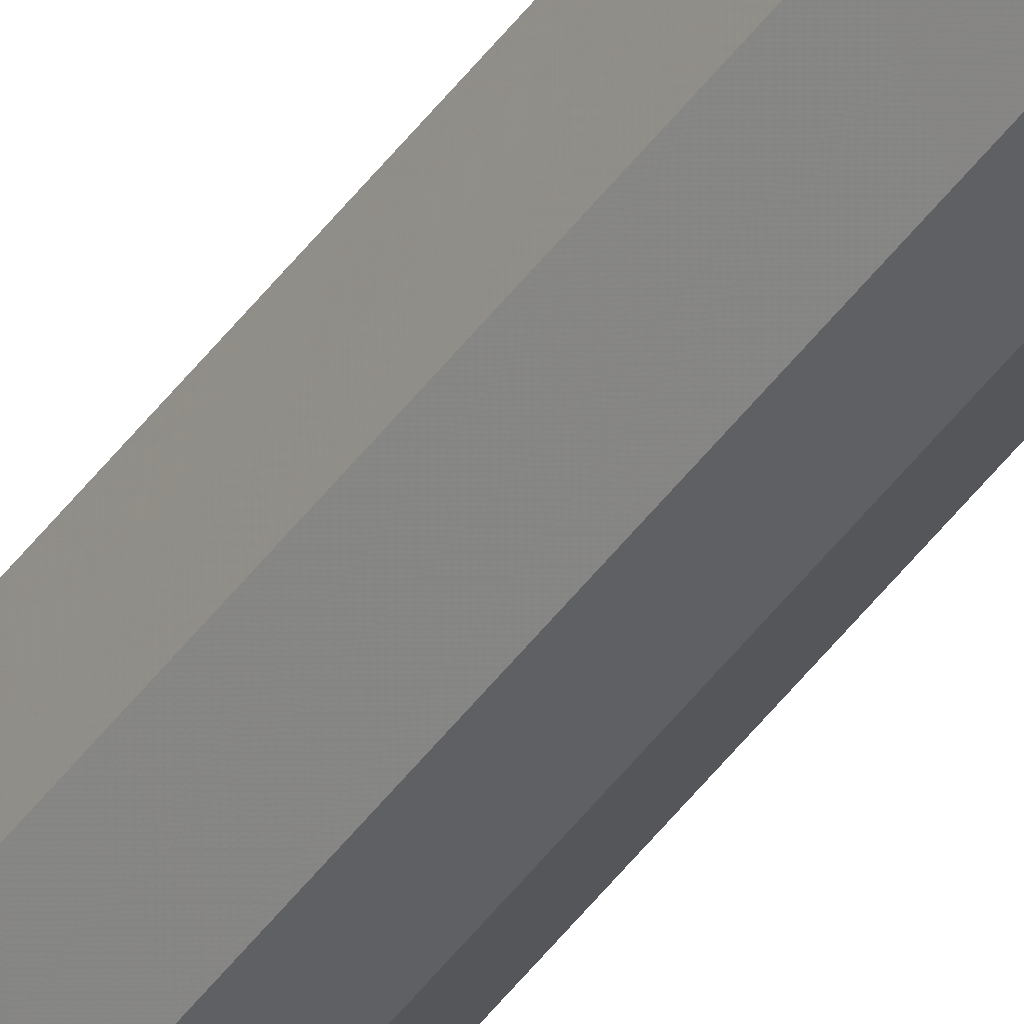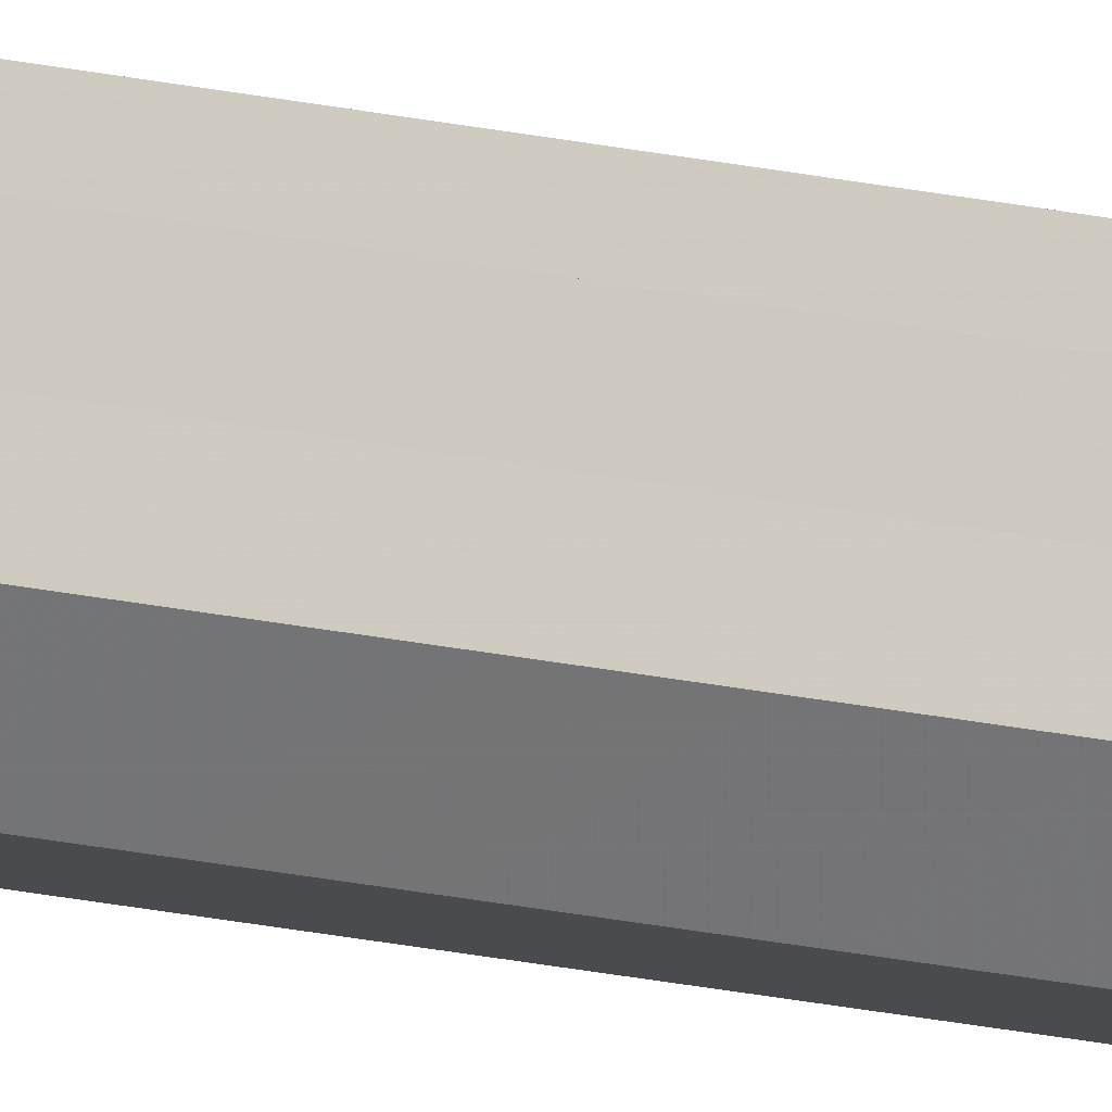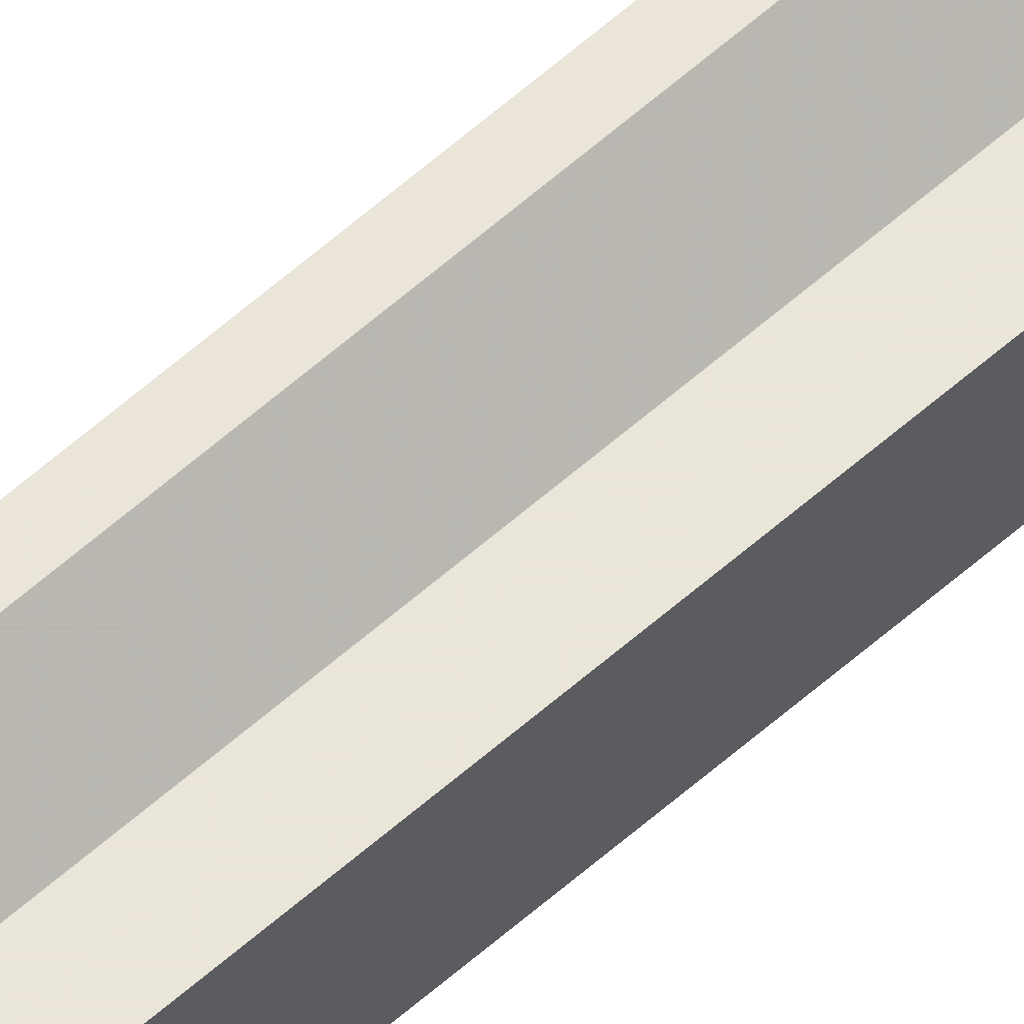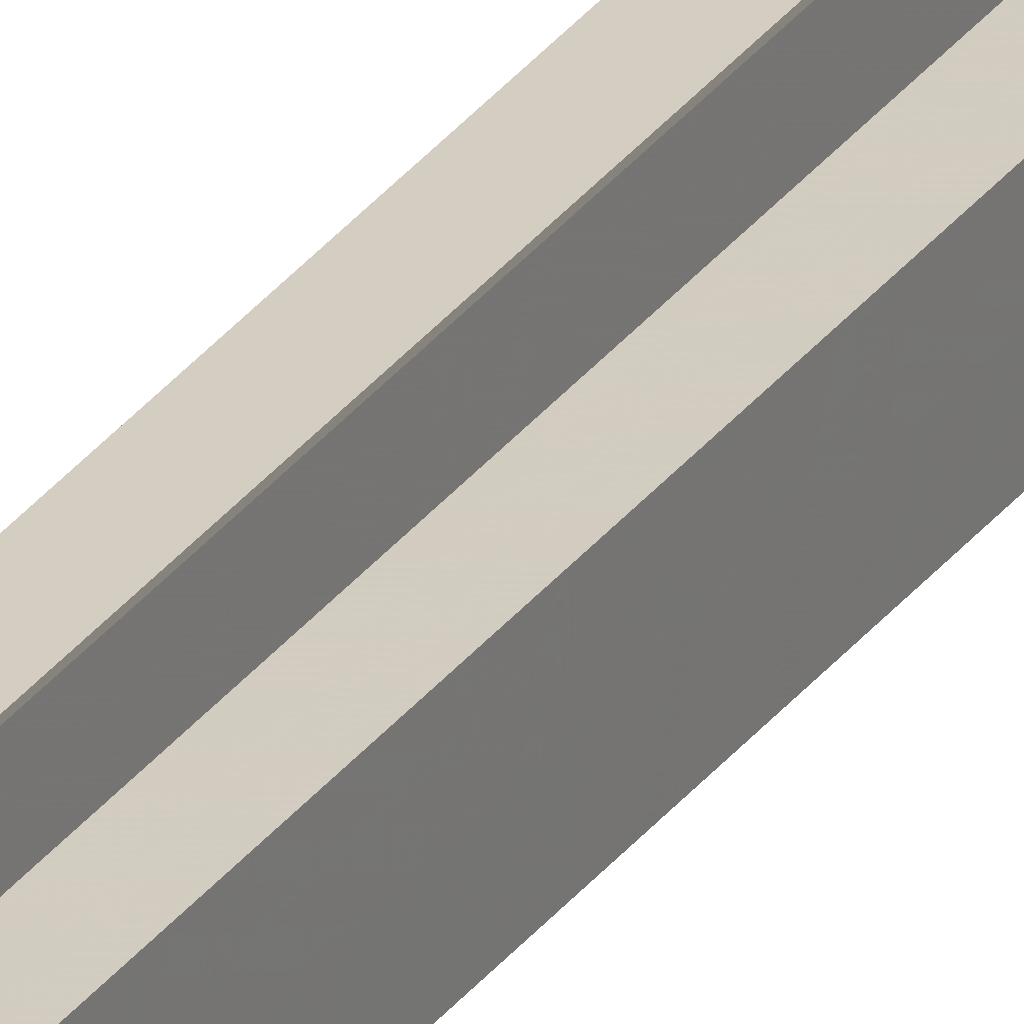
<metadata>
{"format":"obj","ext":"obj","renderer":"f3d","projection":"perspective","resolution":1024,"background":"white","views":[{"elev":-43.3,"azim":147.5,"up":"+Y"},{"elev":-14.0,"azim":-120.4,"up":"+Y"},{"elev":57.9,"azim":47.1,"up":"+Y"},{"elev":24.3,"azim":-155.3,"up":"+Y"}]}
</metadata>
<code>
o 16825
v 2222 1861 7.712
v 2222 1861 7.712
v 2222 1861 11.62
v 2222 1861 11.62
v 2222 1861 7.712
v 2222 1861 11.62
v 2222 1861 11.62
v 2222 1861 11.62
v 2222 1861 11.62
v 2222 1861 11.62
v 2222 1861 11.62
v 2222 1861 11.62
v 2222 1861 11.62
v 2222 1861 11.62
v 2222 1861 11.62
v 2222 1861 11.62
v 2222 1861 11.62
v 2222 1861 7.712
v 2222 1861 7.712
v 2222 1861 11.62
v 2222 1861 11.62
v 2222 1861 7.712
v 2222 1861 7.712
v 2222 1861 7.712
v 2222 1861 7.712
v 2222 1861 7.712
v 2222 1861 7.712
v 2222 1861 7.712
v 2222 1861 7.712
v 2222 1861 7.712
v 2222 1861 7.712
v 2222 1861 7.712
v 2222 1861 11.62
v 2222 1861 11.62
v 2222 1861 11.62
v 2222 1861 11.62
v 2222 1861 11.62
v 2222 1861 7.712
v 2222 1861 11.62
v 2222 1861 7.712
v 2222 1861 11.62
v 2222 1861 7.712
v 2222 1861 7.712
v 2222 1861 7.712
v 2222 1861 7.712
v 2222 1861 11.62
v 2222 1861 11.62
v 2222 1861 7.712
v 2222 1861 11.62
v 2222 1861 7.712
v 2222 1861 11.62
v 2222 1861 7.712
v 2222 1861 11.62
v 2222 1861 7.712
v 2222 1861 7.712
v 2222 1861 7.712
v 2222 1861 7.712
v 2222 1861 11.62
v 2222 1861 7.712
v 2222 1861 11.62
v 2222 1861 7.712
v 2222 1861 11.62
v 2222 1861 7.712
v 2222 1861 11.62
v 2222 1861 7.712
v 2222 1861 11.62
v 2222 1861 7.712
v 2222 1861 11.62
f 1 2 3
f 4 5 6
f 7 6 8
f 7 8 9
f 7 9 10
f 7 10 11
f 7 11 12
f 7 12 13
f 7 13 14
f 7 14 15
f 7 15 16
f 7 16 17
f 18 19 5
f 20 19 21
f 22 23 20
f 18 24 19
f 18 25 24
f 18 26 25
f 18 27 26
f 18 28 27
f 18 29 28
f 18 30 29
f 18 31 30
f 18 32 31
f 33 30 34
f 35 32 36
f 37 38 33
f 39 40 35
f 41 42 37
f 43 44 39
f 44 45 46
f 47 48 41
f 49 50 47
f 51 52 49
f 53 54 51
f 55 56 53
f 56 57 58
f 57 59 60
f 59 61 62
f 61 63 64
f 63 65 66
f 65 67 68

</code>
